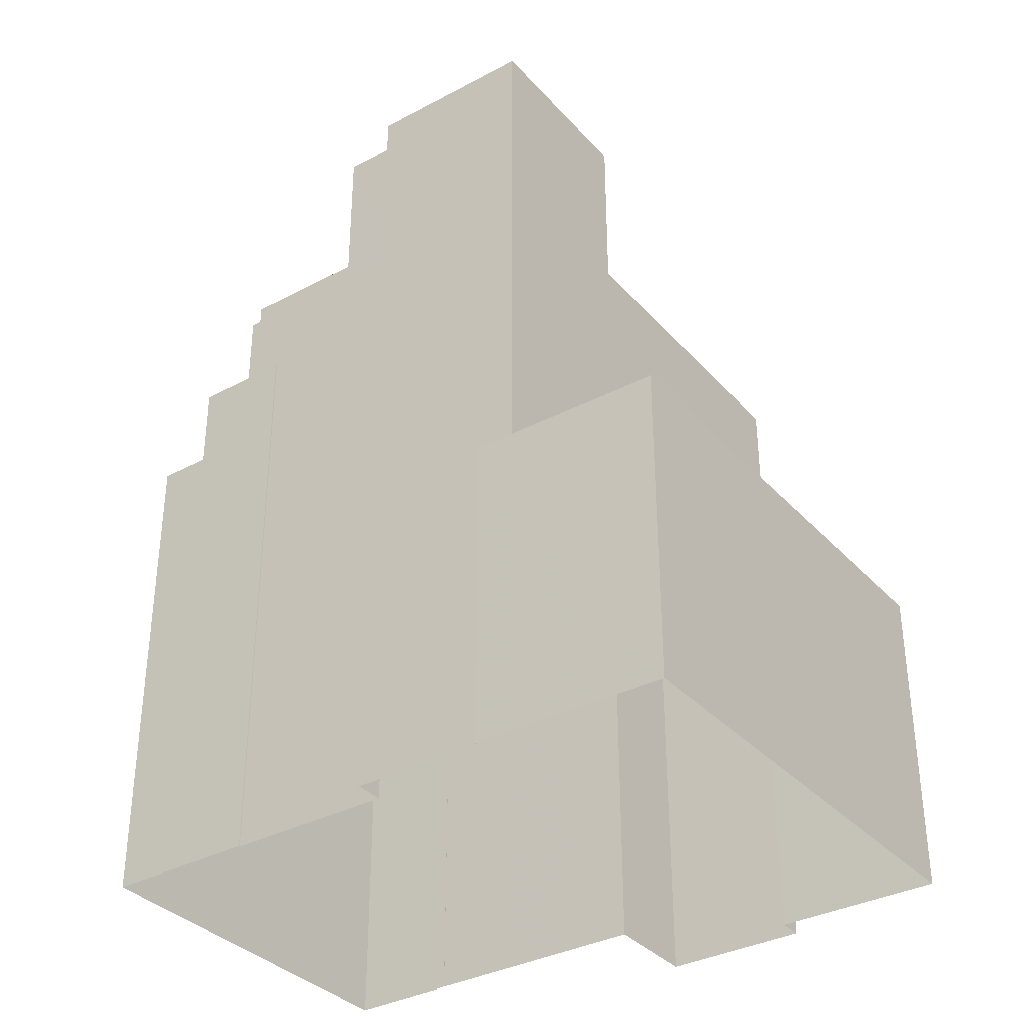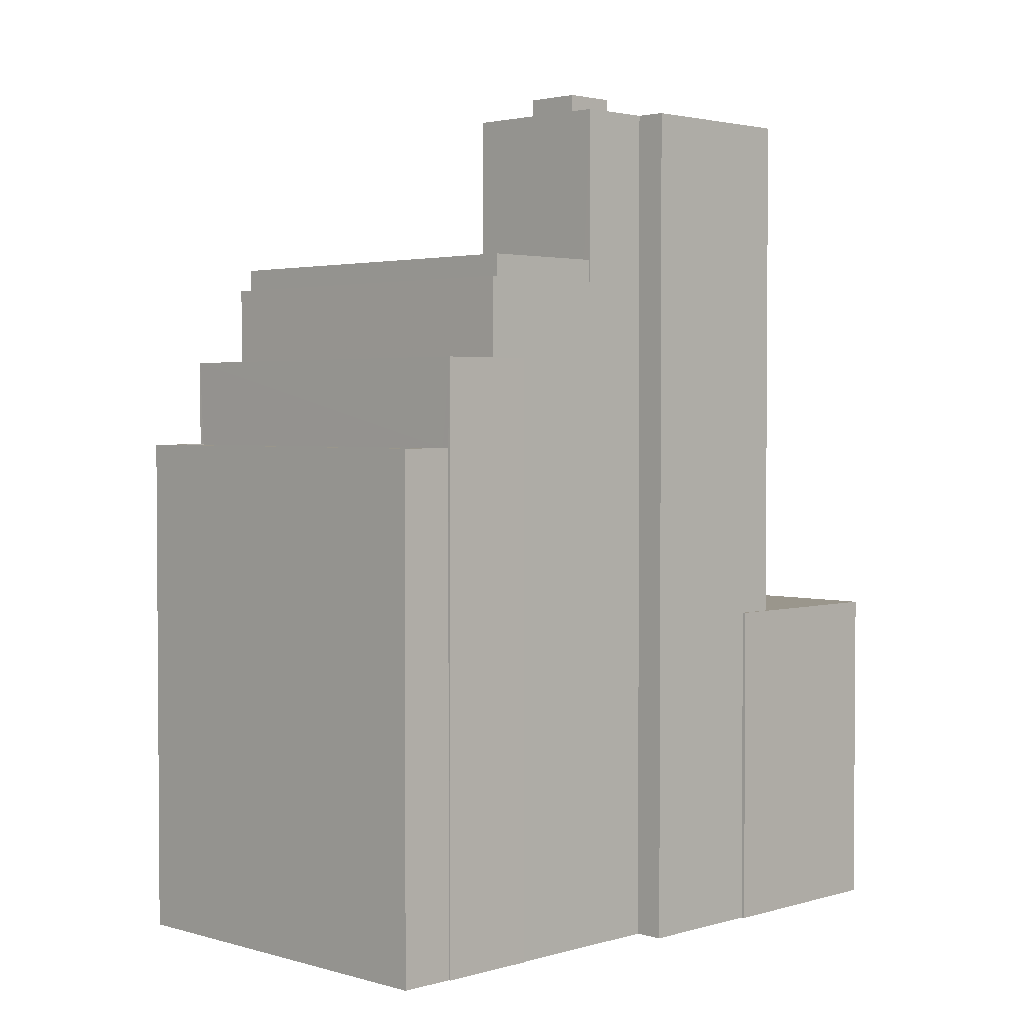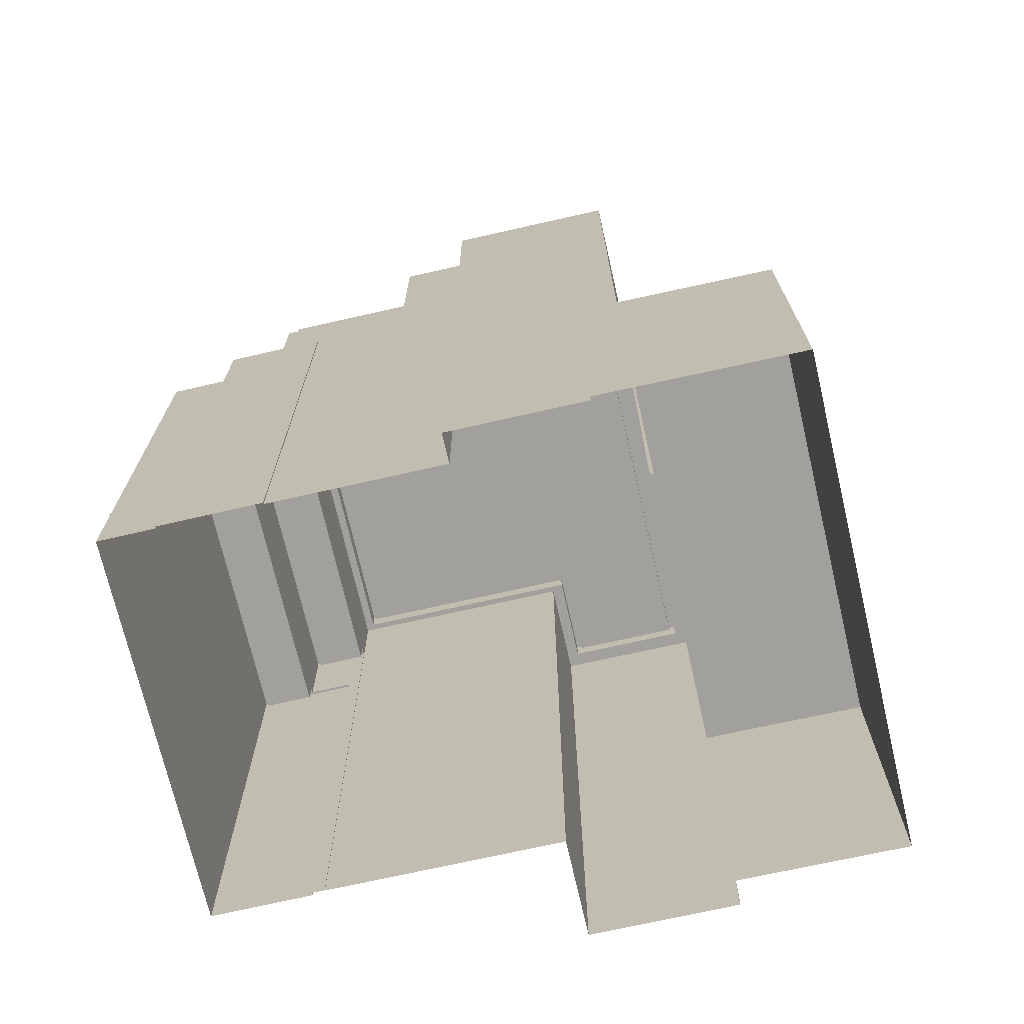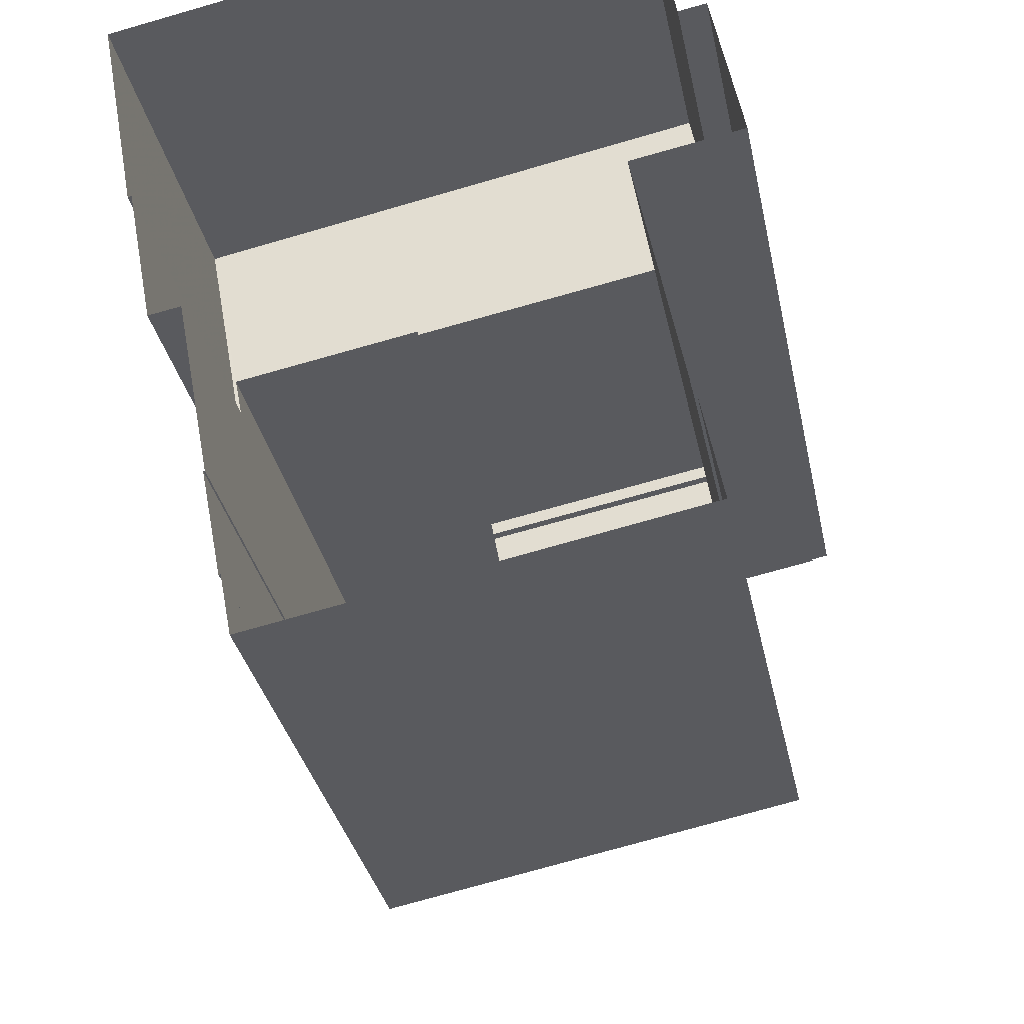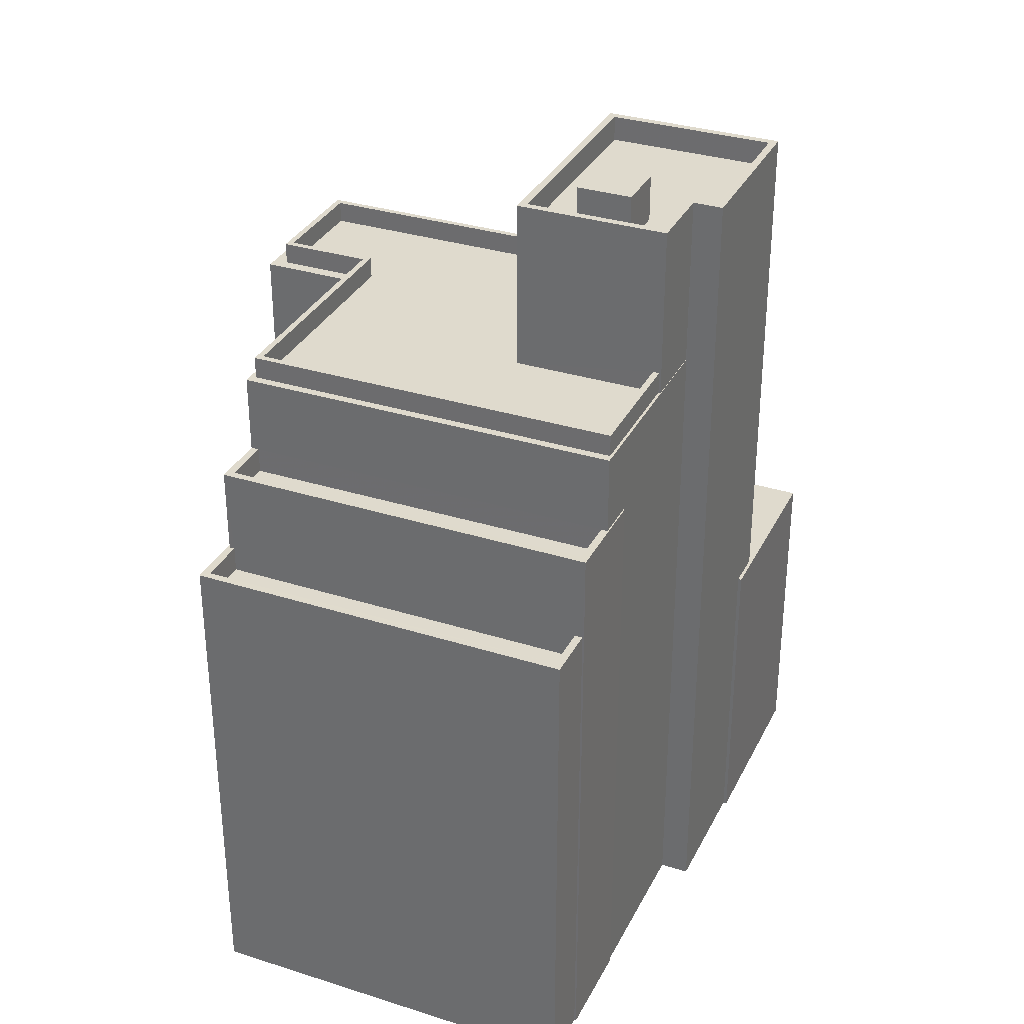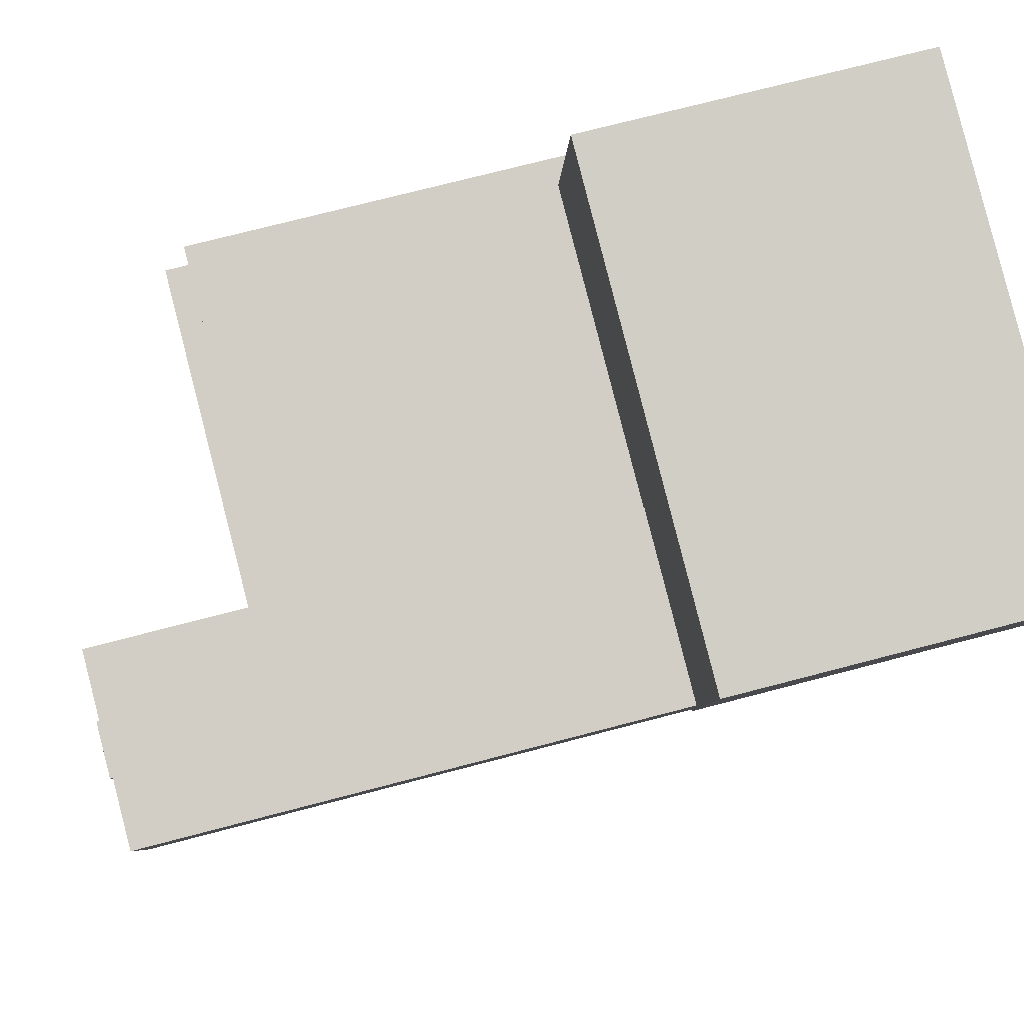
<metadata>
{"format":"obj","ext":"obj","renderer":"f3d","projection":"perspective","resolution":1024,"background":"white","views":[{"elev":-35.0,"azim":114.7,"up":"+Z"},{"elev":2.5,"azim":34.1,"up":"+Z"},{"elev":-71.6,"azim":92.1,"up":"+Z"},{"elev":-33.0,"azim":-168.6,"up":"+Y"},{"elev":32.8,"azim":12.8,"up":"+Z"},{"elev":72.7,"azim":75.3,"up":"+Y"}]}
</metadata>
<code>
v -1.225e+04 -3.404e+04 35.15
v -1.225e+04 -3.404e+04 35.15
v -1.225e+04 -3.404e+04 35.15
v -1.225e+04 -3.405e+04 35.15
v -1.225e+04 -3.405e+04 35.15
v -1.225e+04 -3.406e+04 35.15
v -1.224e+04 -3.406e+04 35.15
v -1.224e+04 -3.406e+04 35.15
v -1.225e+04 -3.403e+04 35.15
v -1.223e+04 -3.403e+04 35.15
v -1.225e+04 -3.404e+04 35.15
v -1.225e+04 -3.405e+04 35.15
v -1.225e+04 -3.405e+04 35.15
v -1.223e+04 -3.404e+04 35.15
v -1.223e+04 -3.404e+04 35.15
v -1.224e+04 -3.405e+04 35.15
v -1.224e+04 -3.406e+04 35.15
v -1.224e+04 -3.405e+04 35.15
v -1.223e+04 -3.405e+04 35.15
v -1.223e+04 -3.405e+04 35.15
v -1.225e+04 -3.404e+04 48.03
v -1.224e+04 -3.404e+04 48.03
v -1.224e+04 -3.404e+04 48.03
v -1.225e+04 -3.403e+04 48.03
v -1.223e+04 -3.404e+04 48.03
v -1.223e+04 -3.404e+04 48.03
v -1.223e+04 -3.404e+04 48.03
v -1.223e+04 -3.403e+04 48.03
v -1.224e+04 -3.404e+04 68.3
v -1.224e+04 -3.404e+04 68.3
v -1.224e+04 -3.405e+04 68.3
v -1.224e+04 -3.405e+04 68.3
v -1.224e+04 -3.405e+04 68.3
v -1.223e+04 -3.405e+04 68.3
v -1.223e+04 -3.404e+04 68.3
v -1.223e+04 -3.405e+04 68.3
v -1.224e+04 -3.405e+04 68.3
v -1.223e+04 -3.404e+04 68.3
v -1.224e+04 -3.405e+04 68.3
v -1.224e+04 -3.405e+04 68.3
v -1.223e+04 -3.404e+04 67.3
v -1.224e+04 -3.404e+04 67.3
v -1.224e+04 -3.405e+04 67.3
v -1.224e+04 -3.405e+04 67.3
v -1.223e+04 -3.405e+04 67.3
v -1.224e+04 -3.405e+04 67.3
v -1.224e+04 -3.405e+04 67.3
v -1.224e+04 -3.405e+04 67.3
v -1.224e+04 -3.405e+04 67.3
v -1.224e+04 -3.405e+04 67.3
v -1.224e+04 -3.405e+04 67.3
v -1.224e+04 -3.405e+04 67.3
v -1.224e+04 -3.405e+04 62.4
v -1.224e+04 -3.405e+04 62.4
v -1.224e+04 -3.405e+04 62.4
v -1.225e+04 -3.405e+04 62.4
v -1.225e+04 -3.404e+04 62.4
v -1.224e+04 -3.404e+04 62.4
v -1.224e+04 -3.404e+04 62.4
v -1.225e+04 -3.404e+04 62.4
v -1.225e+04 -3.404e+04 62.4
v -1.225e+04 -3.404e+04 62.4
v -1.225e+04 -3.404e+04 62.4
v -1.225e+04 -3.405e+04 62.4
v -1.224e+04 -3.405e+04 62.4
v -1.225e+04 -3.404e+04 62.4
v -1.224e+04 -3.405e+04 69.09
v -1.224e+04 -3.405e+04 69.09
v -1.224e+04 -3.405e+04 69.09
v -1.224e+04 -3.405e+04 69.09
v -1.224e+04 -3.405e+04 61.54
v -1.224e+04 -3.405e+04 61.54
v -1.225e+04 -3.405e+04 61.54
v -1.224e+04 -3.405e+04 61.54
v -1.225e+04 -3.404e+04 61.54
v -1.225e+04 -3.404e+04 61.54
v -1.225e+04 -3.404e+04 61.54
v -1.224e+04 -3.404e+04 61.54
v -1.224e+04 -3.405e+04 61.54
v -1.224e+04 -3.405e+04 61.54
v -1.223e+04 -3.405e+04 61.54
v -1.225e+04 -3.405e+04 61.54
v -1.225e+04 -3.405e+04 61.54
v -1.225e+04 -3.404e+04 61.54
v -1.224e+04 -3.404e+04 61.54
v -1.224e+04 -3.404e+04 61.54
v -1.225e+04 -3.404e+04 61.54
v -1.225e+04 -3.404e+04 61.54
v -1.225e+04 -3.404e+04 61.54
v -1.225e+04 -3.404e+04 61.54
v -1.224e+04 -3.405e+04 61.54
v -1.224e+04 -3.405e+04 61.54
v -1.224e+04 -3.405e+04 61.54
v -1.225e+04 -3.404e+04 61.54
v -1.224e+04 -3.406e+04 54.07
v -1.225e+04 -3.406e+04 54.07
v -1.224e+04 -3.406e+04 54.07
v -1.225e+04 -3.405e+04 54.07
v -1.224e+04 -3.406e+04 55.07
v -1.224e+04 -3.406e+04 55.07
v -1.224e+04 -3.406e+04 55.07
v -1.225e+04 -3.406e+04 55.07
v -1.225e+04 -3.405e+04 55.07
v -1.225e+04 -3.405e+04 55.07
v -1.224e+04 -3.406e+04 55.07
v -1.225e+04 -3.405e+04 55.07
v -1.225e+04 -3.406e+04 55.07
v -1.225e+04 -3.405e+04 55.07
v -1.224e+04 -3.405e+04 58.46
v -1.224e+04 -3.405e+04 58.46
v -1.224e+04 -3.405e+04 58.46
v -1.224e+04 -3.406e+04 58.46
v -1.224e+04 -3.406e+04 58.46
v -1.225e+04 -3.405e+04 58.46
v -1.225e+04 -3.405e+04 58.46
v -1.225e+04 -3.405e+04 58.46
v -1.225e+04 -3.405e+04 58.46
v -1.224e+04 -3.405e+04 58.46
v -1.225e+04 -3.405e+04 57.46
v -1.225e+04 -3.405e+04 57.46
v -1.224e+04 -3.406e+04 57.46
v -1.224e+04 -3.405e+04 57.46
f 1 2 3
f 4 5 6
f 7 8 6
f 9 10 3
f 11 12 13
f 3 11 1
f 10 14 15
f 12 7 5
f 16 17 7
f 18 17 16
f 19 15 20
f 11 19 16
f 5 7 6
f 3 10 15
f 11 16 12
f 3 15 11
f 12 16 7
f 11 15 19
f 21 22 23
f 24 21 23
f 25 26 27
f 24 23 28
f 27 26 28
f 23 27 28
f 29 30 31
f 32 33 31
f 34 35 36
f 34 36 37
f 32 37 33
f 36 35 38
f 39 29 31
f 37 36 40
f 33 39 31
f 40 33 37
f 41 42 43
f 41 44 45
f 42 46 47
f 48 44 43
f 43 42 47
f 44 41 43
f 49 50 48
f 50 51 52
f 52 51 46
f 48 43 49
f 46 51 47
f 50 49 51
f 29 35 30
f 29 38 35
f 53 54 55
f 56 54 53
f 57 58 59
f 57 59 60
f 61 62 63
f 56 64 62
f 61 57 60
f 65 53 55
f 62 64 66
f 61 63 57
f 62 66 63
f 56 53 64
f 67 68 69
f 70 67 69
f 71 72 73
f 71 74 72
f 73 72 75
f 76 77 75
f 76 75 78
f 75 72 78
f 79 80 81
f 82 80 83
f 84 85 86
f 84 86 87
f 88 89 90
f 82 83 89
f 88 84 87
f 91 79 81
f 92 93 79
f 83 94 89
f 88 90 84
f 89 94 90
f 83 80 93
f 93 80 79
f 95 96 97
f 95 98 96
f 99 100 101
f 99 101 102
f 102 103 104
f 101 100 105
f 103 106 104
f 107 108 103
f 101 107 102
f 102 107 103
f 109 110 111
f 109 111 112
f 112 113 114
f 115 116 117
f 115 117 114
f 111 118 113
f 113 115 114
f 111 113 112
f 119 120 121
f 122 119 121
f 24 10 9
f 24 28 10
f 10 26 14
f 10 28 26
f 25 14 26
f 25 15 14
f 9 21 24
f 9 3 21
f 27 35 25
f 15 25 20
f 20 25 34
f 25 35 34
f 19 20 81
f 20 34 81
f 81 37 91
f 81 34 37
f 23 22 86
f 23 86 30
f 30 58 31
f 58 78 72
f 58 72 31
f 86 85 59
f 30 59 58
f 86 59 30
f 72 74 65
f 72 65 31
f 65 32 31
f 92 79 55
f 55 79 32
f 65 55 32
f 27 30 35
f 27 23 30
f 32 91 37
f 32 79 91
f 50 33 48
f 48 40 44
f 48 33 40
f 39 50 52
f 39 33 50
f 42 29 46
f 46 39 52
f 46 29 39
f 38 42 41
f 38 29 42
f 36 41 45
f 36 38 41
f 40 45 44
f 40 36 45
f 74 71 53
f 65 74 53
f 84 61 60
f 84 90 61
f 78 57 76
f 78 58 57
f 85 84 60
f 59 85 60
f 92 54 93
f 92 55 54
f 76 57 63
f 77 76 63
f 75 63 66
f 75 77 63
f 93 54 56
f 83 93 56
f 64 73 75
f 66 64 75
f 94 56 62
f 94 83 56
f 94 62 61
f 90 94 61
f 71 64 53
f 71 73 64
f 43 69 68
f 49 43 68
f 67 49 68
f 67 51 49
f 47 51 67
f 70 47 67
f 43 47 70
f 69 43 70
f 88 87 2
f 1 88 2
f 86 21 87
f 87 21 2
f 86 22 21
f 2 21 3
f 80 110 81
f 81 110 19
f 80 111 110
f 19 110 16
f 111 80 118
f 122 118 116
f 119 122 116
f 12 117 13
f 116 80 82
f 13 117 82
f 117 116 82
f 118 80 116
f 82 11 13
f 82 89 11
f 11 88 1
f 11 89 88
f 98 107 96
f 98 108 107
f 95 97 101
f 105 95 101
f 107 97 96
f 107 101 97
f 106 4 104
f 106 5 4
f 102 4 6
f 102 104 4
f 7 99 8
f 7 100 99
f 8 102 6
f 8 99 102
f 108 98 95
f 108 114 103
f 114 105 112
f 17 100 7
f 112 100 17
f 108 95 105
f 105 100 112
f 114 108 105
f 110 109 18
f 16 110 18
f 18 112 17
f 18 109 112
f 103 114 106
f 5 106 12
f 12 106 117
f 106 114 117
f 119 115 120
f 119 116 115
f 122 121 113
f 118 122 113
f 115 121 120
f 115 113 121

</code>
